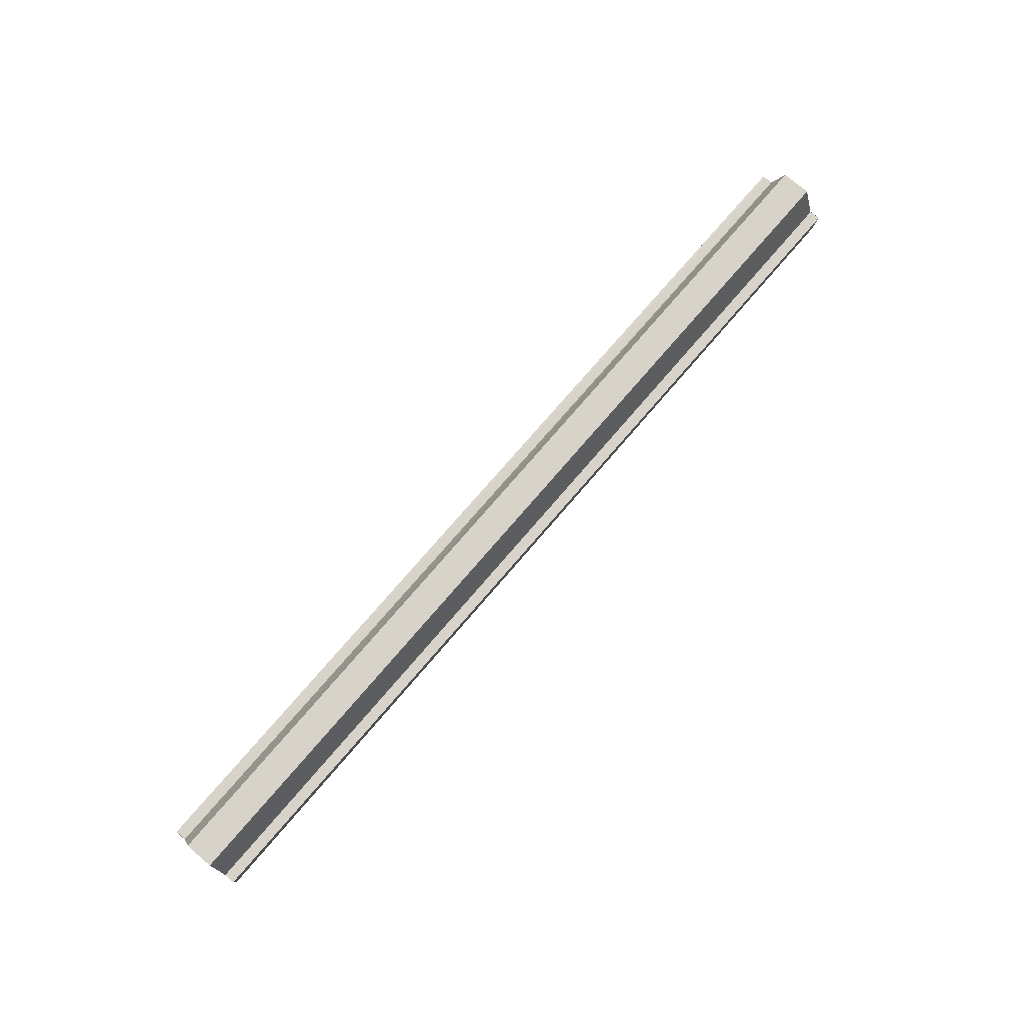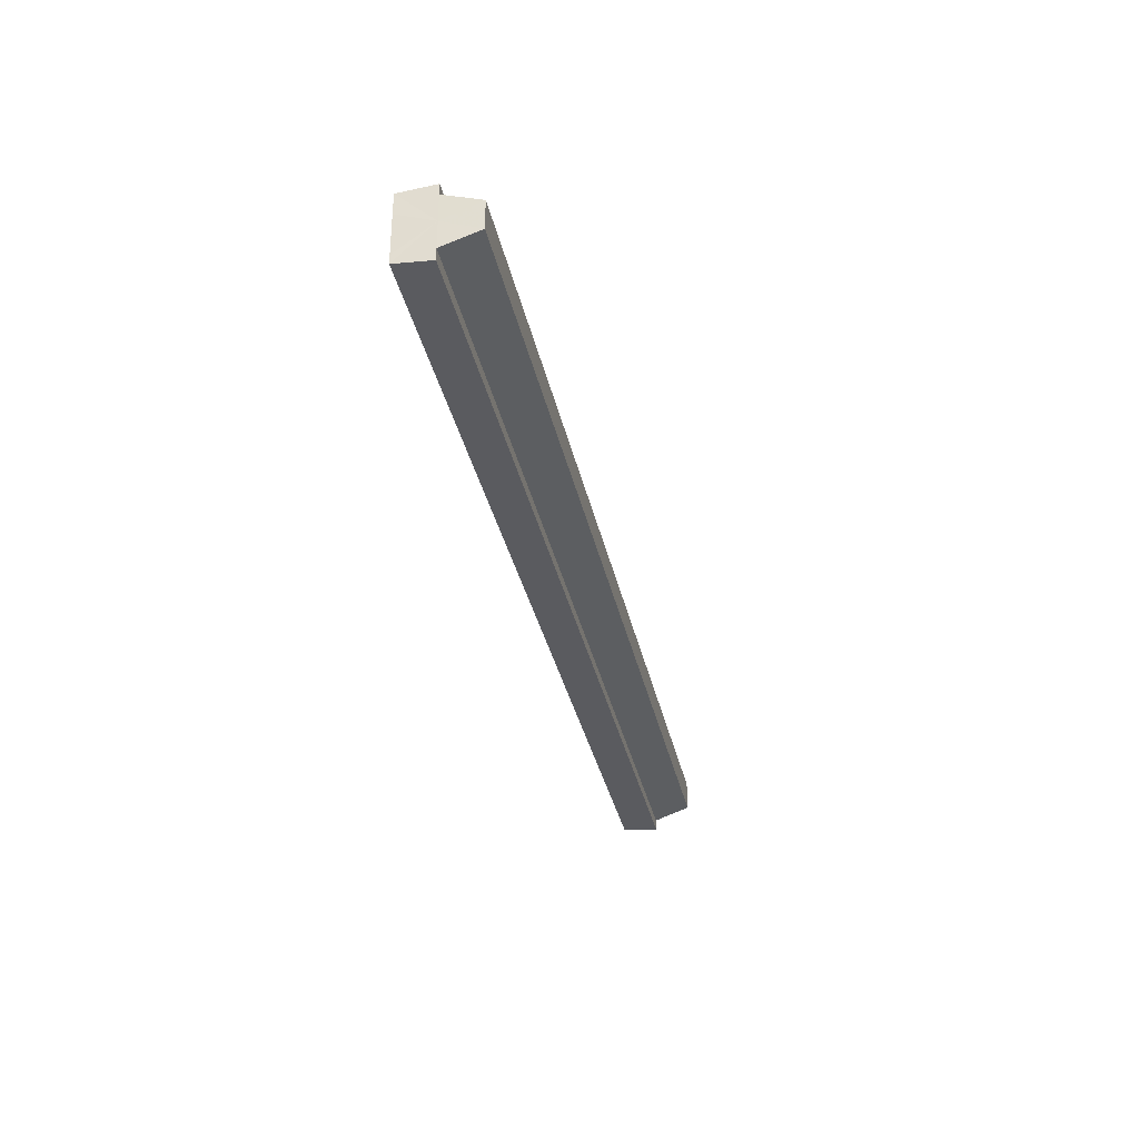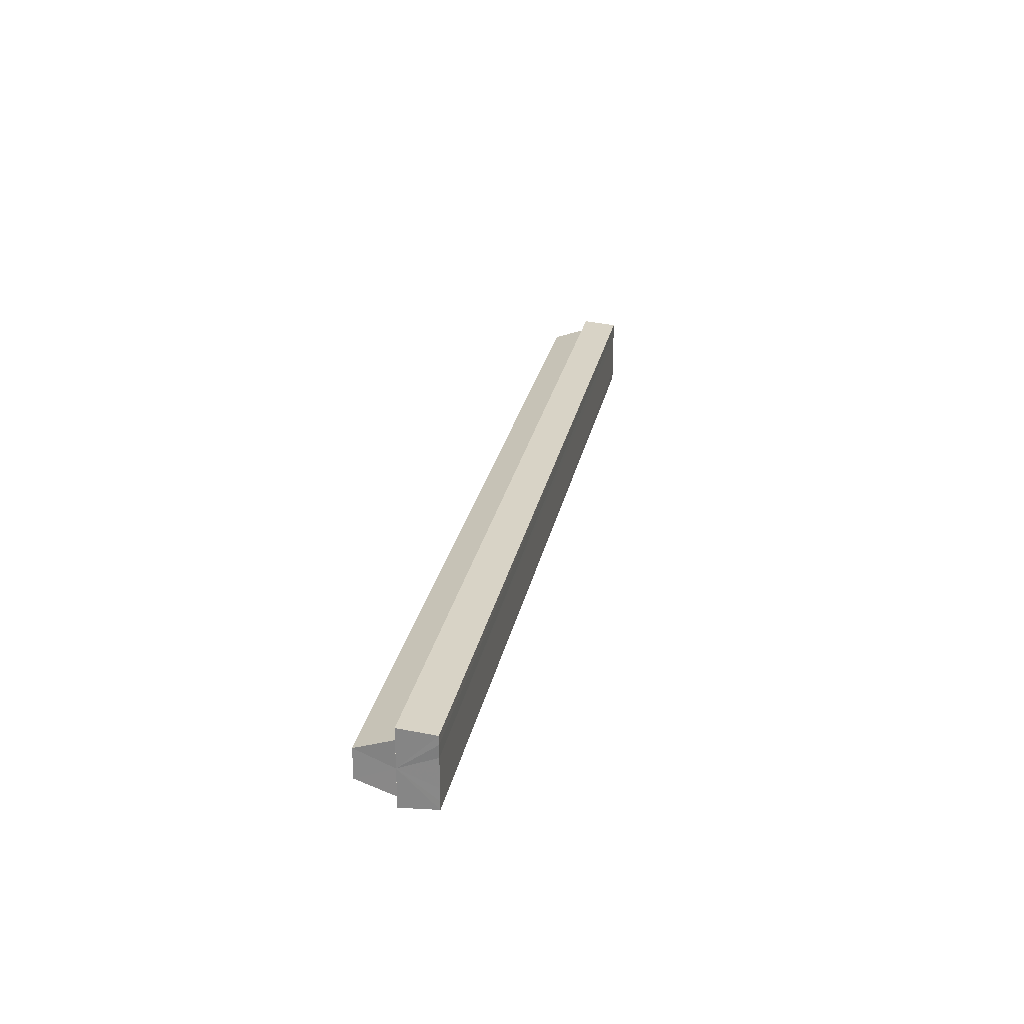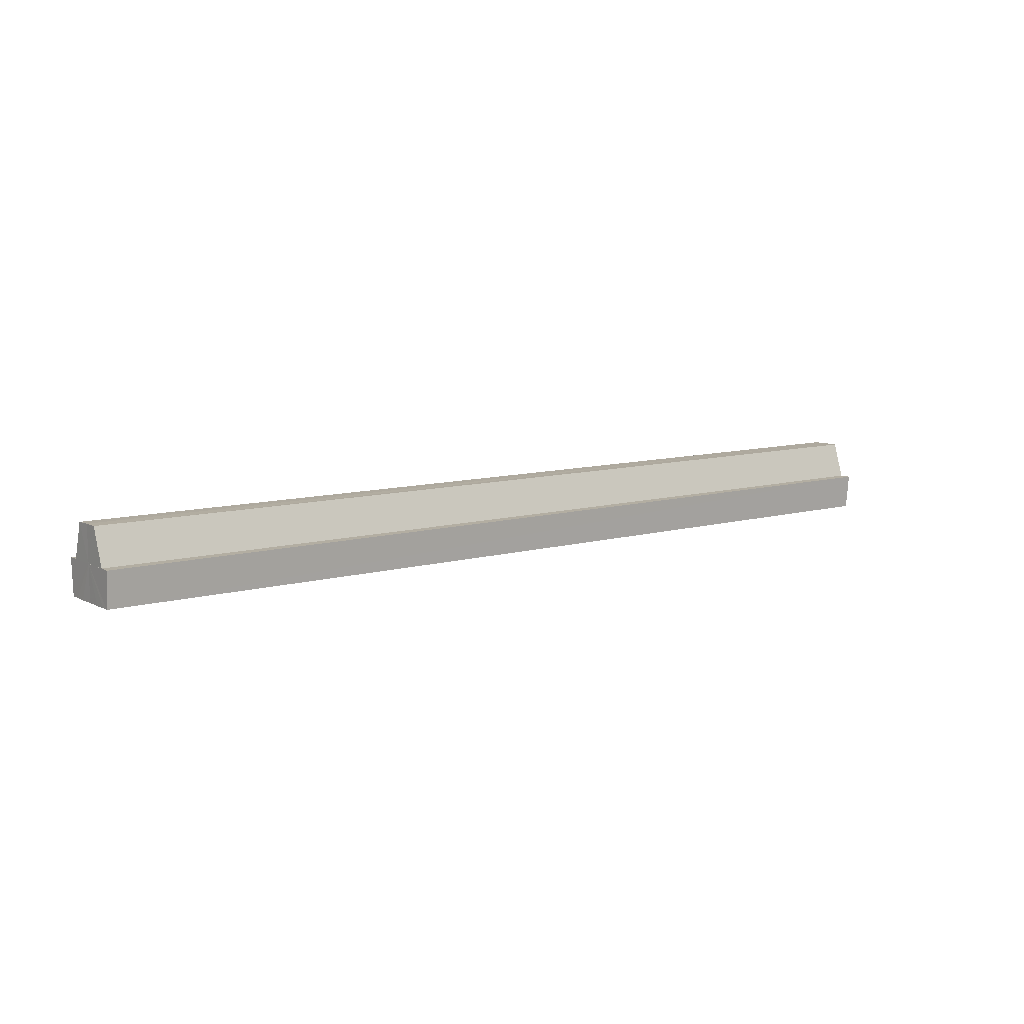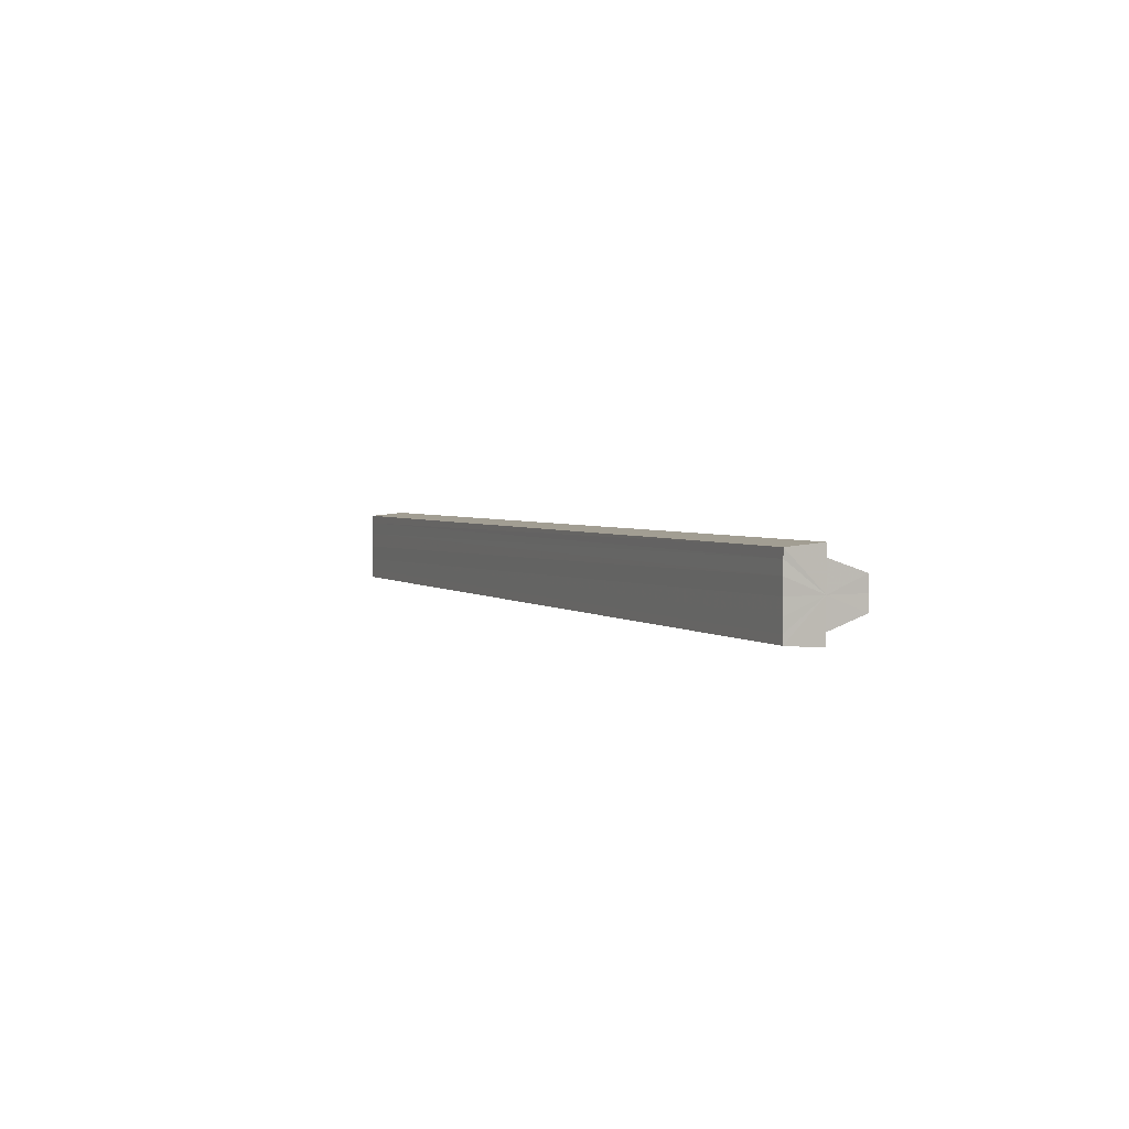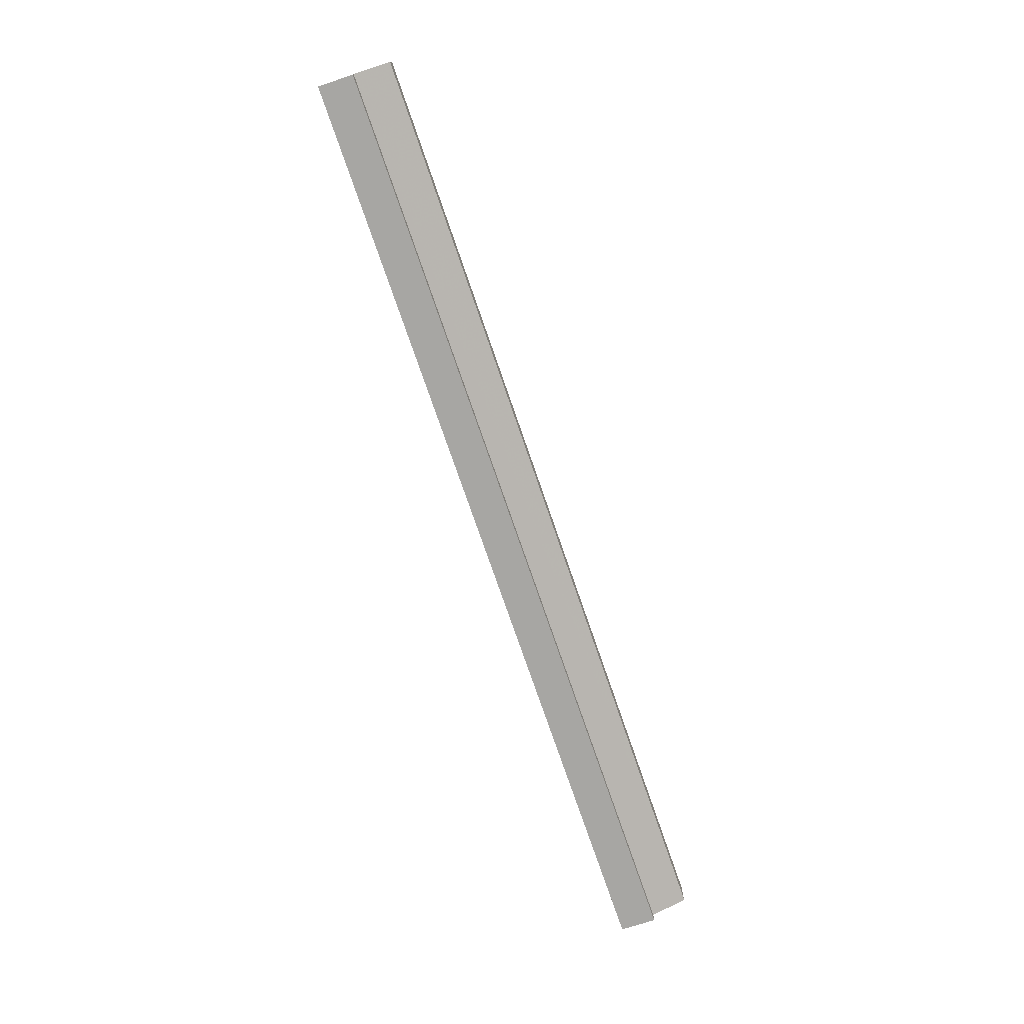
<metadata>
{"format":"obj","ext":"obj","renderer":"f3d","projection":"perspective","resolution":1024,"background":"white","views":[{"elev":76.2,"azim":-50.2,"up":"+Y"},{"elev":-33.4,"azim":102.0,"up":"+Z"},{"elev":25.8,"azim":-78.5,"up":"+Z"},{"elev":9.6,"azim":142.5,"up":"+Y"},{"elev":4.0,"azim":66.2,"up":"+Z"},{"elev":-75.6,"azim":109.1,"up":"+Z"}]}
</metadata>
<code>
o 30005
v 2212 1893 6.189
v 2212 1893 6.185
v 2213 1893 6.193
v 2212 1893 6.181
v 2213 1893 6.189
v 2212 1893 6.179
v 2213 1893 6.186
v 2212 1893 6.193
v 2213 1893 6.197
v 2212 1893 6.197
v 2213 1893 6.201
v 2212 1893 6.199
v 2213 1893 6.203
v 2212 1893 6.197
v 2213 1893 6.201
v 2212 1893 6.193
v 2213 1893 6.197
v 2212 1893 6.189
v 2213 1893 6.193
v 2212 1893 6.185
v 2213 1893 6.189
v 2212 1893 6.181
v 2213 1893 6.186
v 2212 1893 6.179
v 2213 1893 6.184
v 2212 1893 6.189
v 2212 1893 6.181
v 2212 1893 6.178
v 2213 1893 6.184
v 2213 1893 6.183
v 2212 1893 6.179
v 2212 1893 6.178
v 2212 1893 6.185
v 2212 1893 6.189
v 2212 1893 6.193
v 2212 1893 6.197
v 2212 1893 6.199
v 2213 1893 6.204
v 2213 1893 6.203
v 2212 1893 6.2
v 2212 1893 6.199
v 2212 1893 6.2
v 2213 1893 6.203
v 2213 1893 6.204
v 2212 1893 6.185
v 2212 1893 6.181
v 2212 1893 6.189
v 2212 1893 6.193
v 2212 1893 6.197
v 2212 1893 6.199
v 2212 1893 6.2
v 2213 1893 6.201
v 2212 1893 6.197
v 2213 1893 6.197
v 2213 1893 6.201
v 2213 1893 6.193
v 2212 1893 6.193
v 2213 1893 6.189
v 2212 1893 6.189
v 2213 1893 6.186
v 2212 1893 6.185
v 2212 1893 6.178
v 2212 1893 6.179
v 2213 1893 6.183
v 2213 1893 6.183
v 2213 1893 6.184
v 2212 1893 6.181
v 2213 1893 6.186
v 2212 1893 6.181
v 2212 1893 6.185
v 2212 1893 6.189
v 2213 1893 6.189
v 2212 1893 6.193
v 2213 1893 6.193
v 2212 1893 6.197
v 2213 1893 6.197
v 2213 1893 6.193
v 2213 1893 6.193
v 2213 1893 6.189
v 2213 1893 6.197
v 2213 1893 6.186
v 2213 1893 6.201
v 2213 1893 6.184
v 2213 1893 6.183
v 2213 1893 6.203
v 2213 1893 6.186
v 2213 1893 6.189
v 2213 1893 6.193
v 2213 1893 6.197
v 2213 1893 6.201
f 1 2 3
f 2 4 5
f 4 6 7
f 8 1 9
f 10 8 11
f 12 10 13
f 13 14 15
f 15 16 17
f 17 18 19
f 19 20 21
f 21 22 23
f 23 24 25
f 26 24 27
f 26 28 24
f 29 28 30
f 31 32 29
f 26 27 33
f 26 33 34
f 26 34 35
f 26 35 36
f 26 36 37
f 38 37 39
f 40 41 38
f 26 37 42
f 43 42 44
f 26 45 46
f 26 47 45
f 26 48 47
f 26 49 48
f 50 51 43
f 52 50 43
f 53 50 52
f 54 53 55
f 56 57 54
f 58 59 56
f 60 61 58
f 62 63 64
f 65 63 66
f 63 67 66
f 66 67 68
f 69 70 68
f 70 71 72
f 71 73 74
f 73 75 76
f 77 78 79
f 77 80 78
f 77 79 81
f 77 82 80
f 77 81 83
f 77 83 84
f 77 85 82
f 77 44 85
f 77 86 87
f 77 87 88
f 77 88 89
f 77 89 90

</code>
